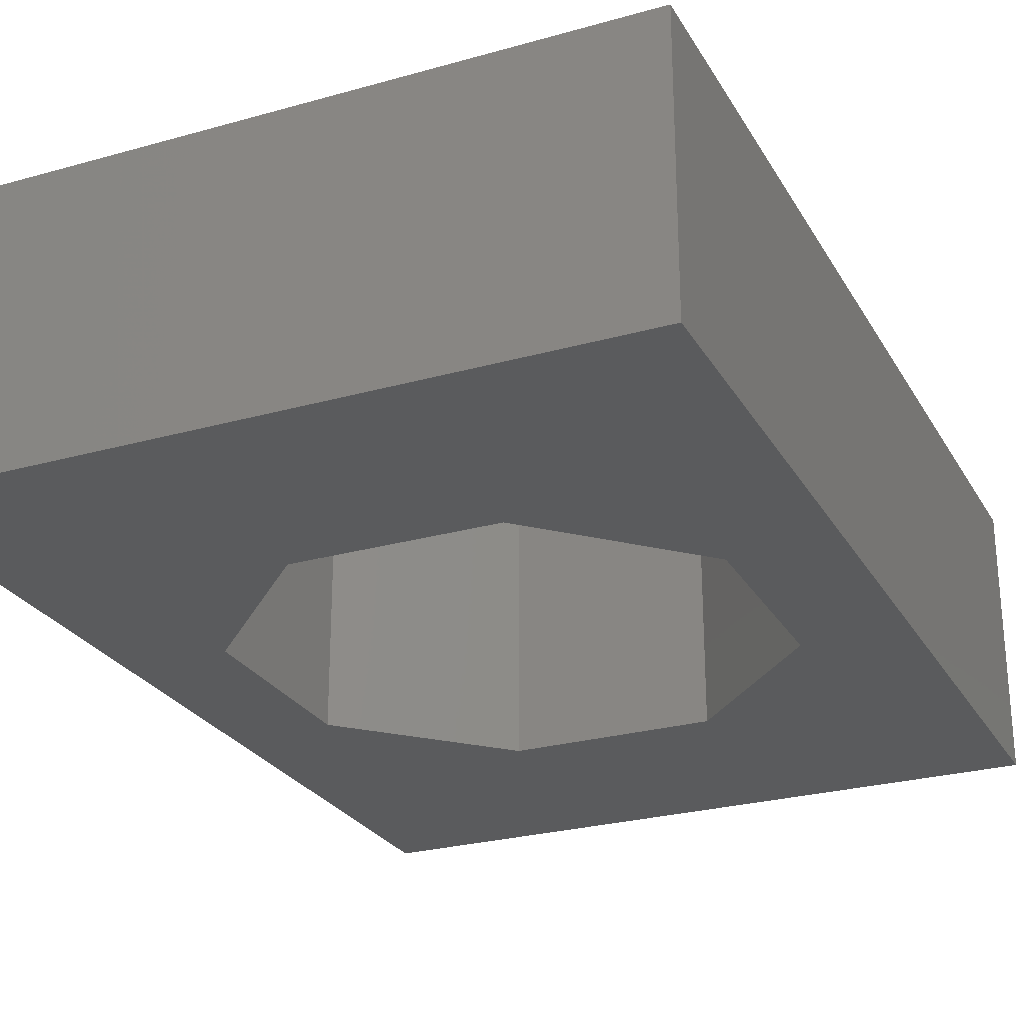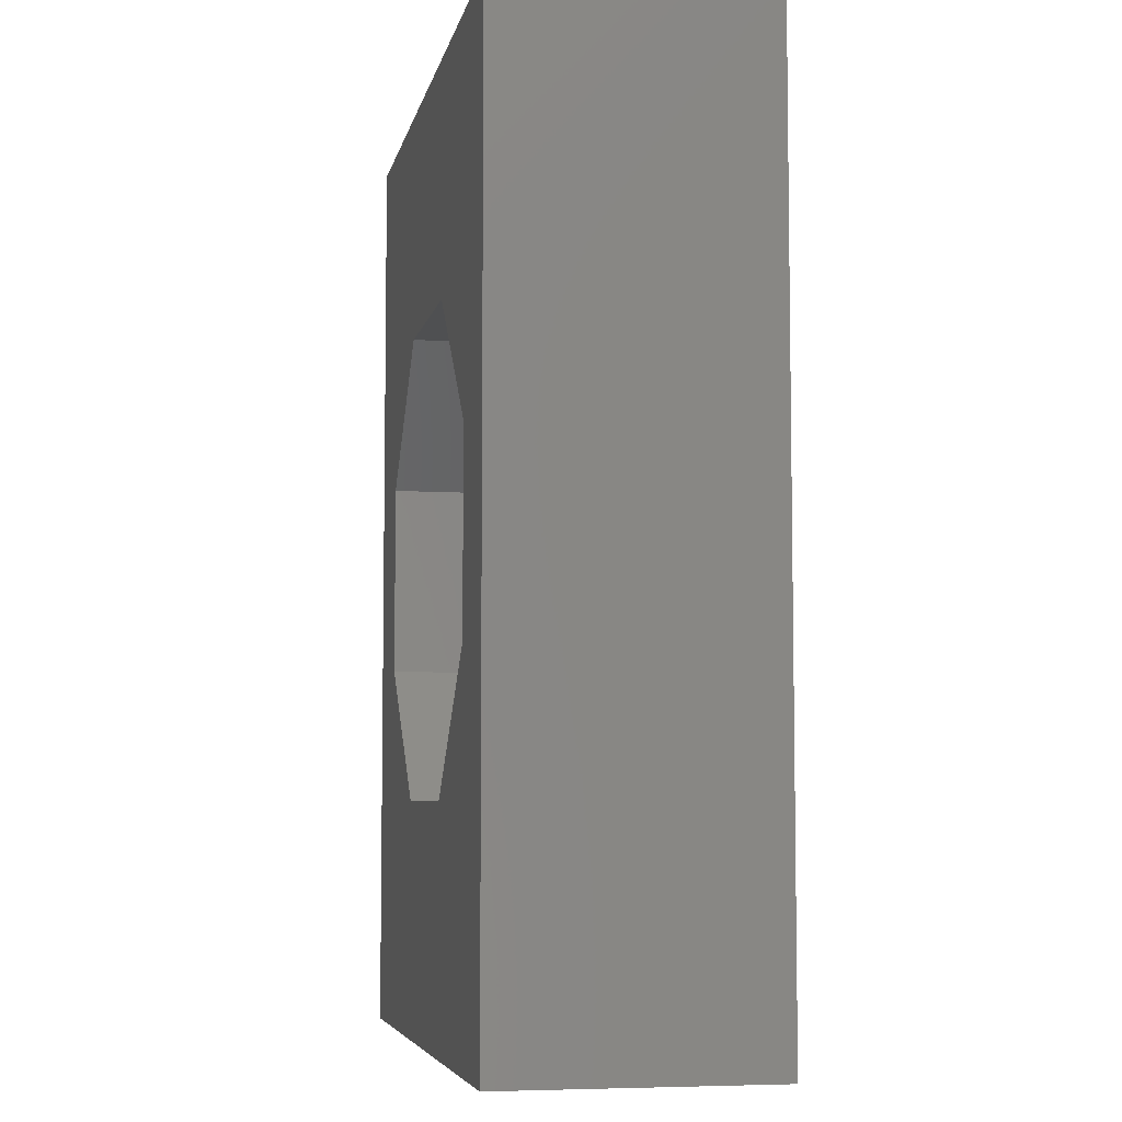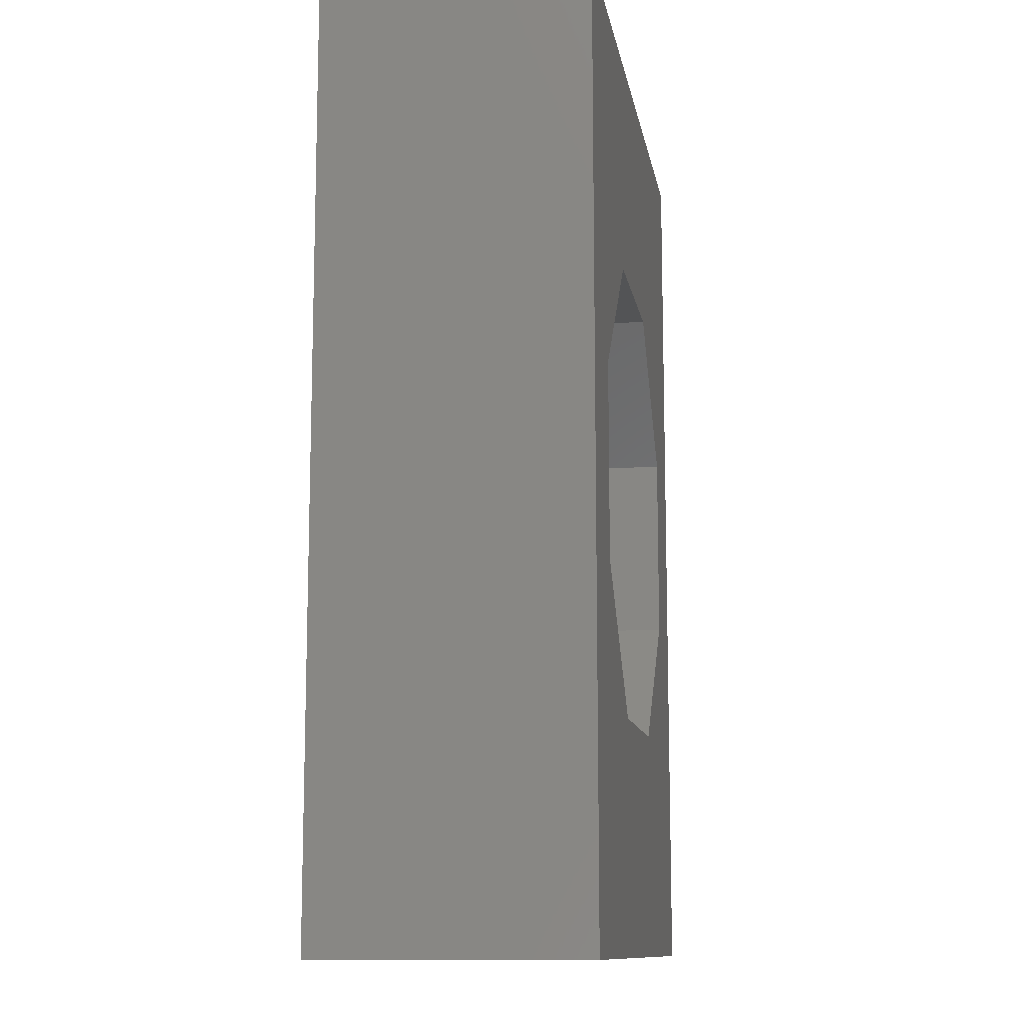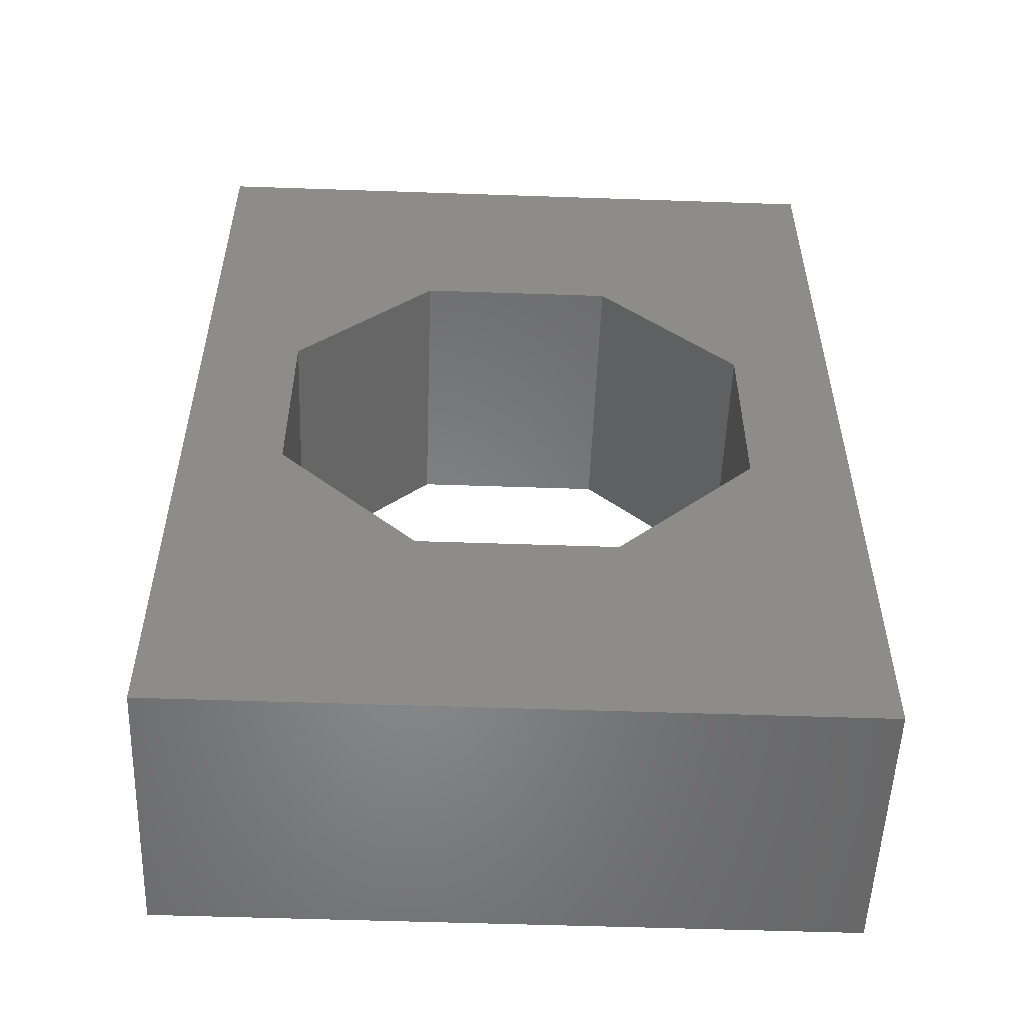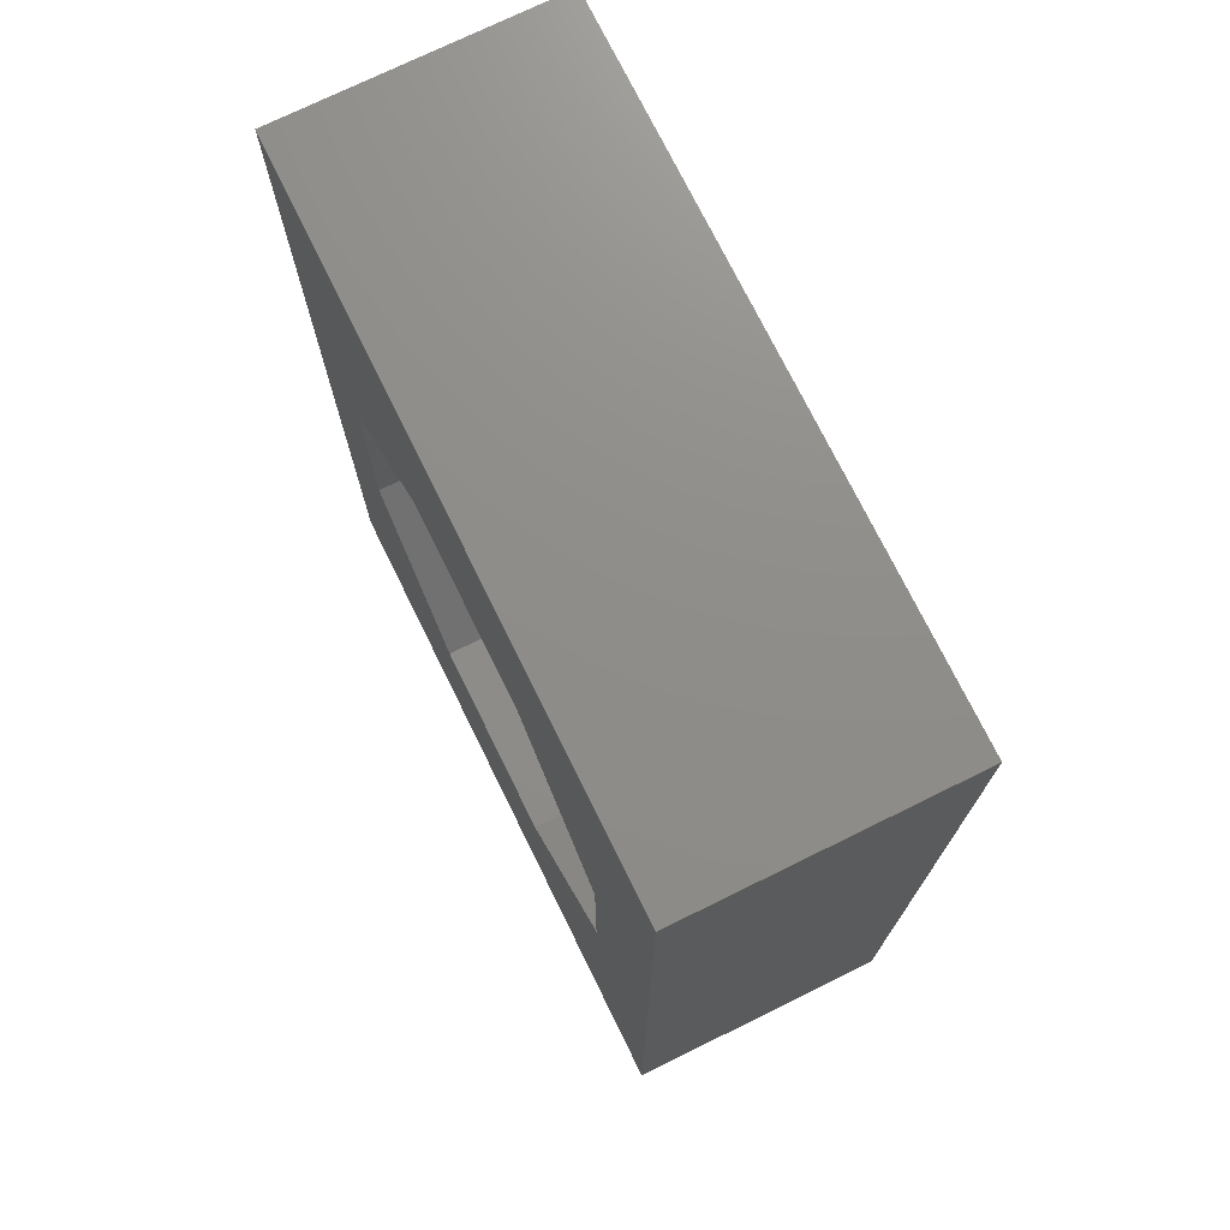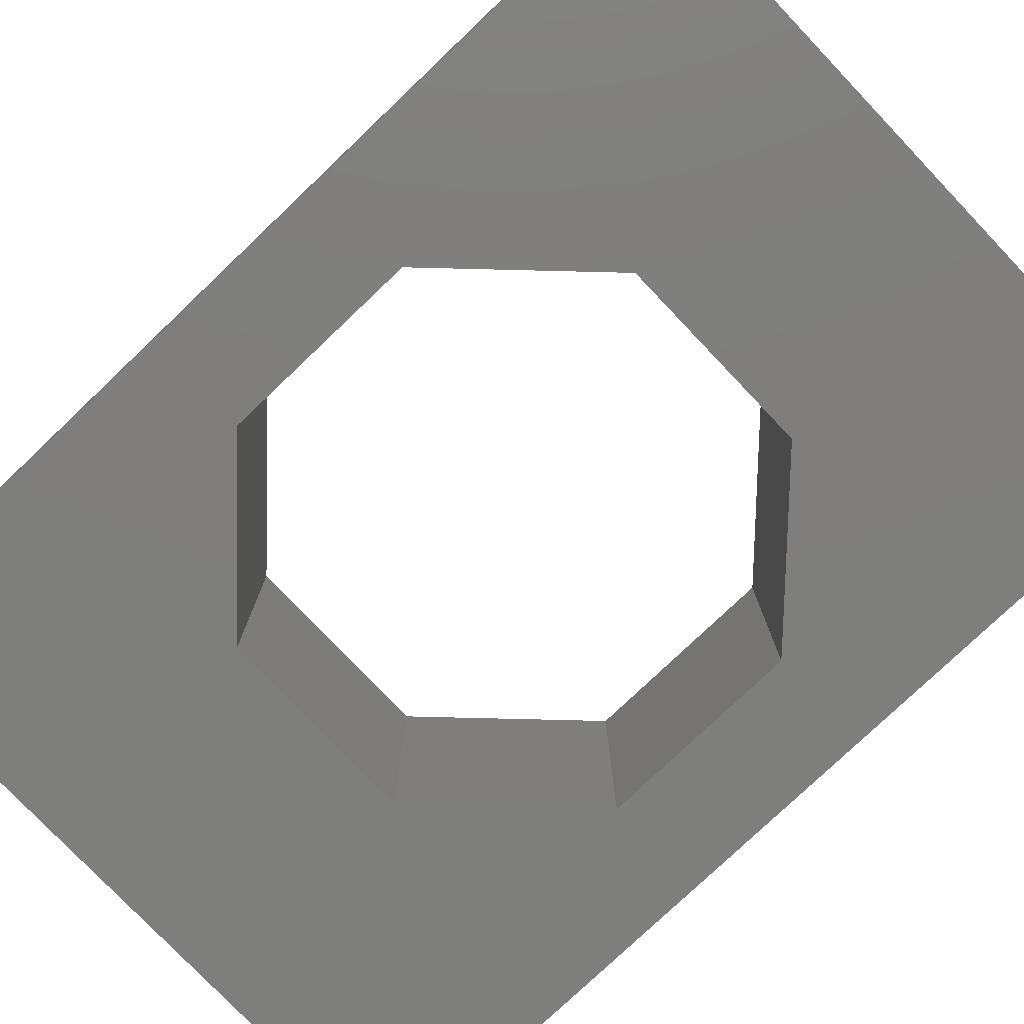
<metadata>
{"format":"stl","ext":"stl","renderer":"f3d","projection":"perspective","resolution":1024,"background":"white","views":[{"elev":-26.2,"azim":-156.0,"up":"+Y"},{"elev":-6.0,"azim":78.7,"up":"+Z"},{"elev":-11.5,"azim":-80.4,"up":"+Z"},{"elev":-53.8,"azim":-2.1,"up":"+Z"},{"elev":73.9,"azim":-116.2,"up":"+Z"},{"elev":-78.1,"azim":-46.4,"up":"+Y"}]}
</metadata>
<code>
# stl→obj: 26 verts, 48 faces
v 0 20 70
v 50 20 70
v 32.25 20 52.5
v 50 20 0
v 0 20 0
v 17.75 20 17.5
v 32.25 20 17.5
v 42.5 20 27.75
v 42.5 20 42.25
v 17.75 20 52.5
v 7.5 20 42.25
v 7.5 20 27.75
v 0 0 0
v 50 0 0
v 32.25 0 17.5
v 50 0 70
v 0 0 70
v 17.75 0 52.5
v 17.75 0 17.5
v 7.5 0 27.75
v 7.5 0 42.25
v 32.25 0 52.5
v 42.5 0 42.25
v 42.5 0 27.75
v 17.75 -6.939e-15 17.5
v 7.5 -6.939e-15 27.75
f 1 2 3
f 4 5 6
f 6 7 4
f 4 7 8
f 4 8 2
f 2 8 9
f 2 9 3
f 3 10 1
f 1 10 11
f 1 11 5
f 5 11 12
f 5 12 6
f 13 14 15
f 16 17 18
f 15 19 13
f 13 19 20
f 13 20 17
f 17 20 21
f 17 21 18
f 18 22 16
f 16 22 23
f 16 23 14
f 14 23 24
f 14 24 15
f 1 5 17
f 17 5 13
f 2 1 16
f 16 1 17
f 4 2 14
f 14 2 16
f 5 4 13
f 13 4 14
f 9 8 23
f 23 8 24
f 8 7 24
f 24 7 15
f 7 6 15
f 15 6 19
f 6 12 25
f 25 12 26
f 12 11 20
f 20 11 21
f 11 10 21
f 21 10 18
f 10 3 18
f 18 3 22
f 3 9 22
f 22 9 23

</code>
